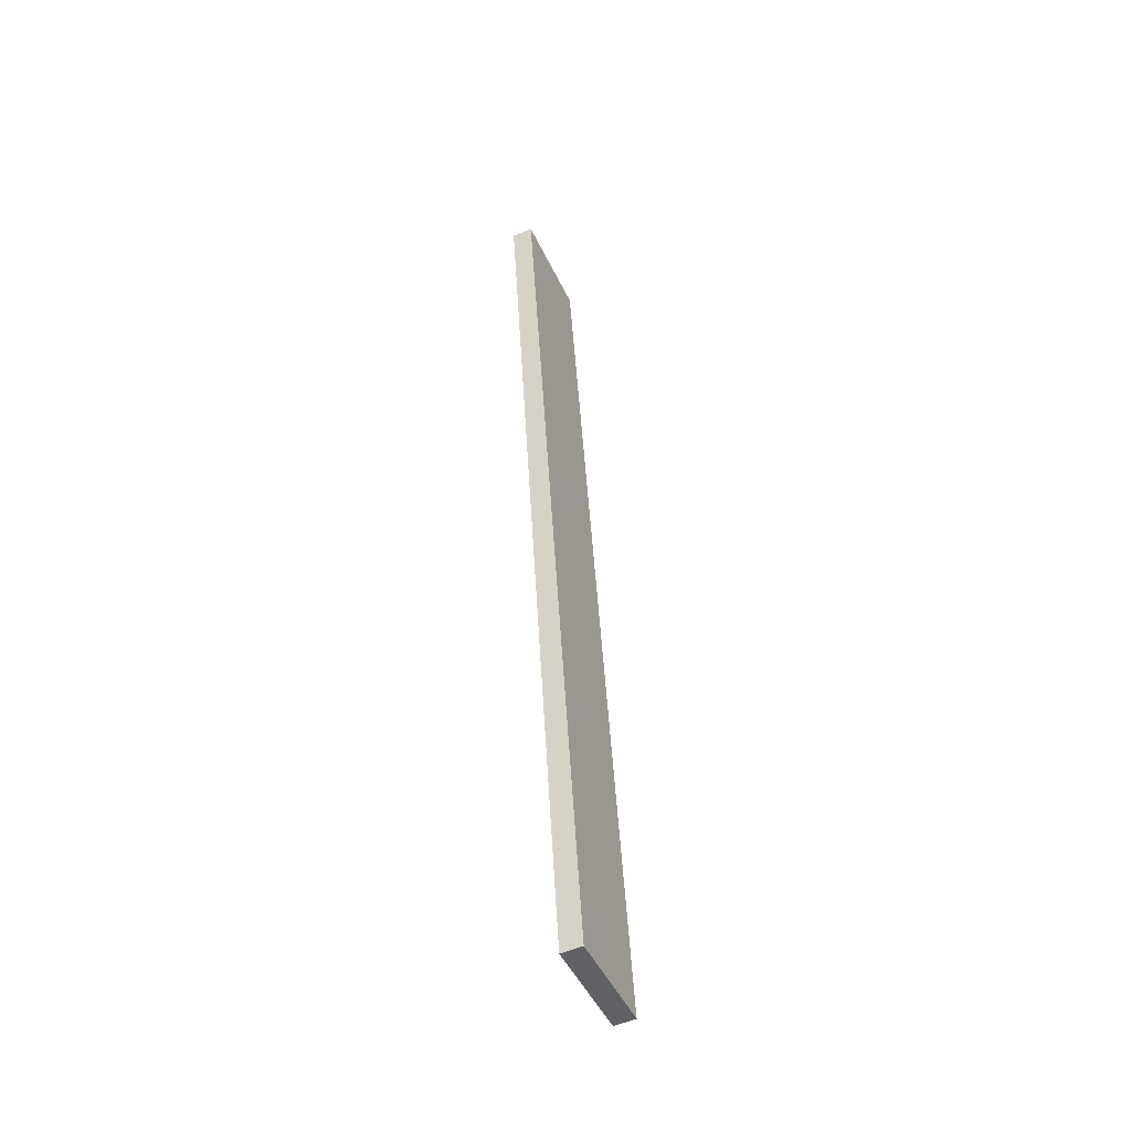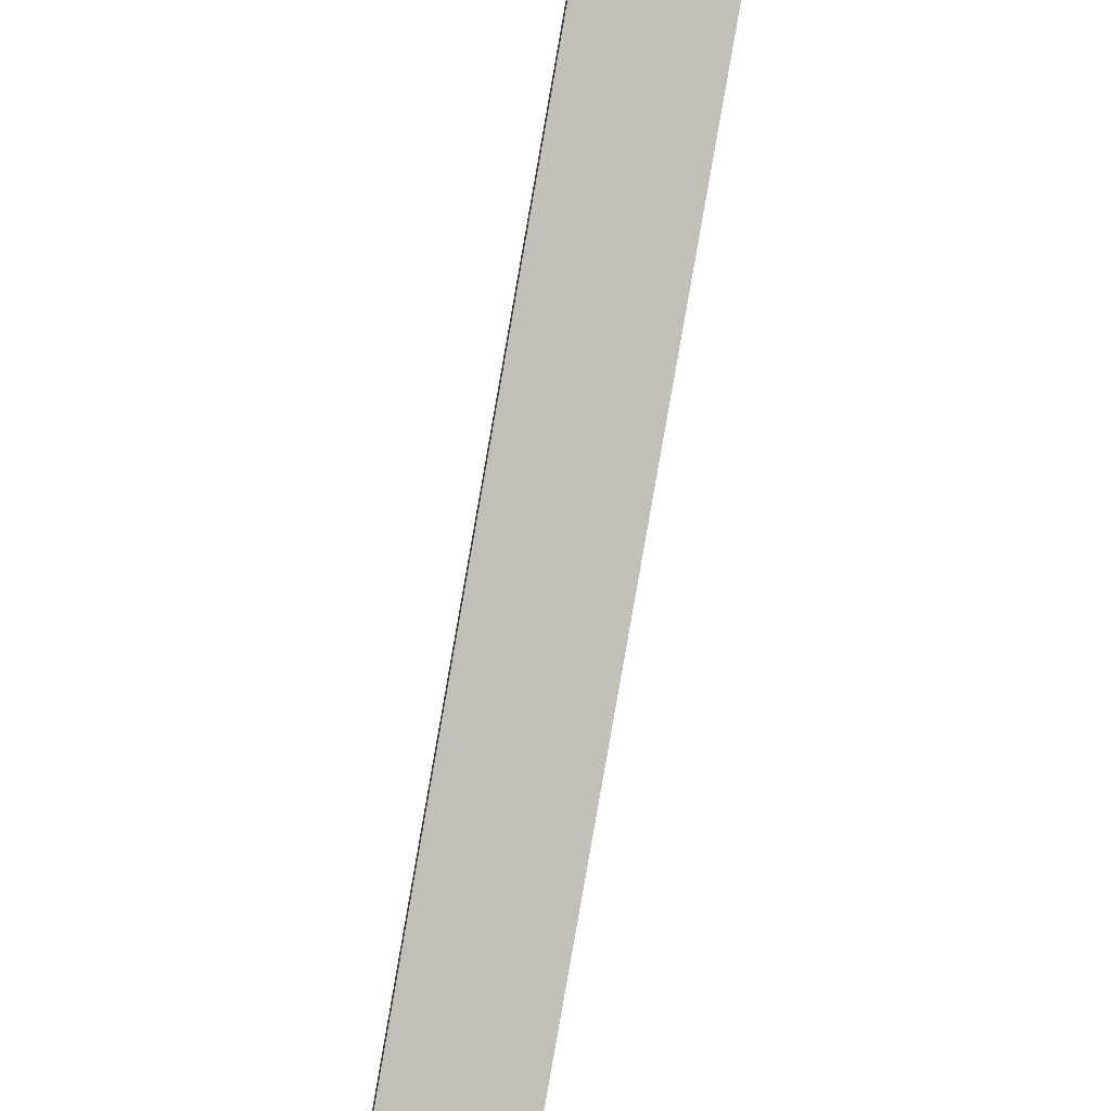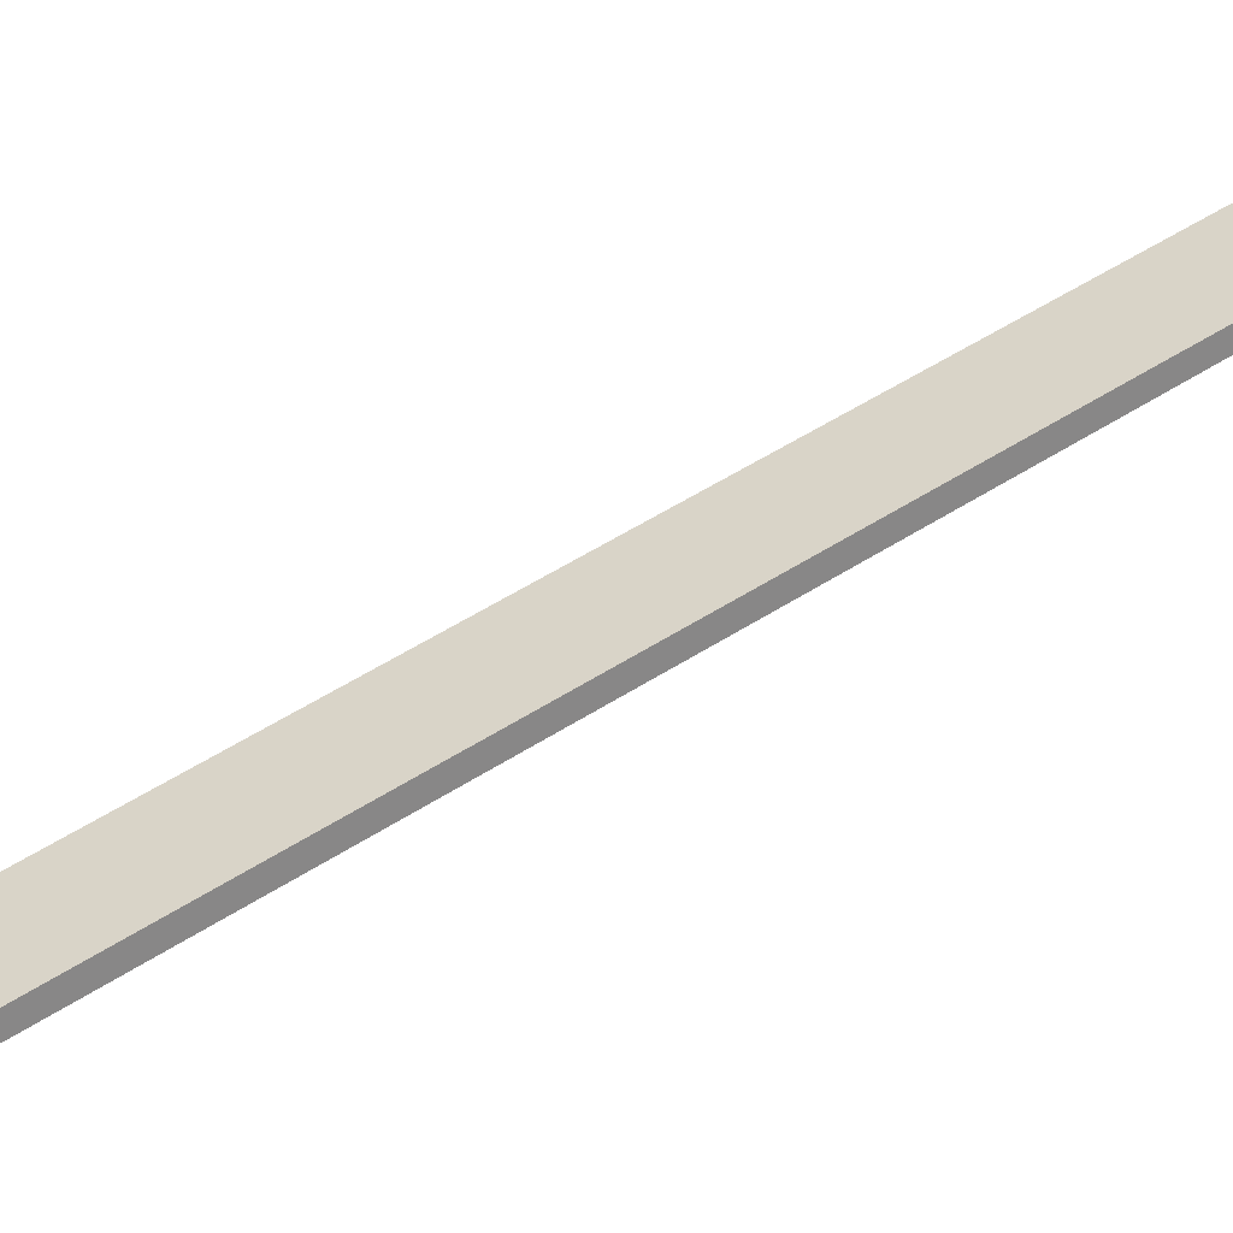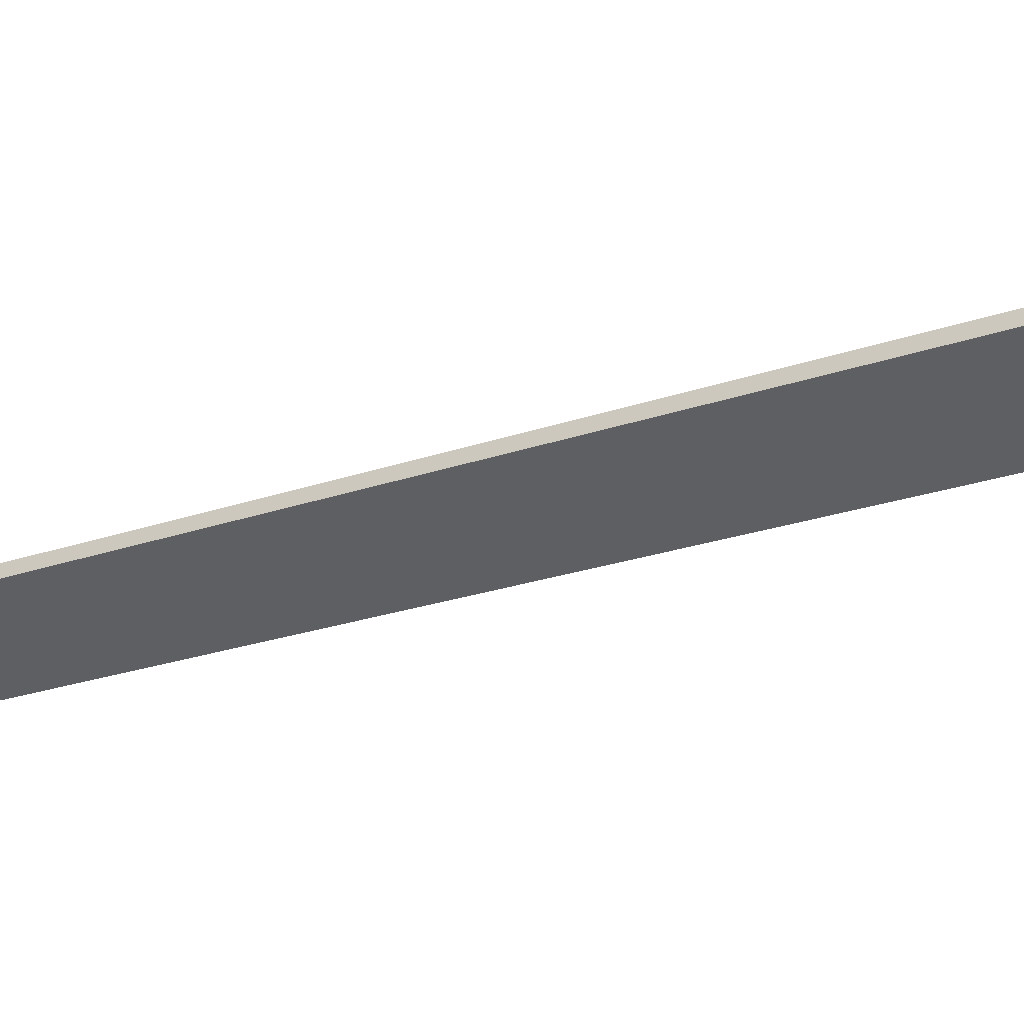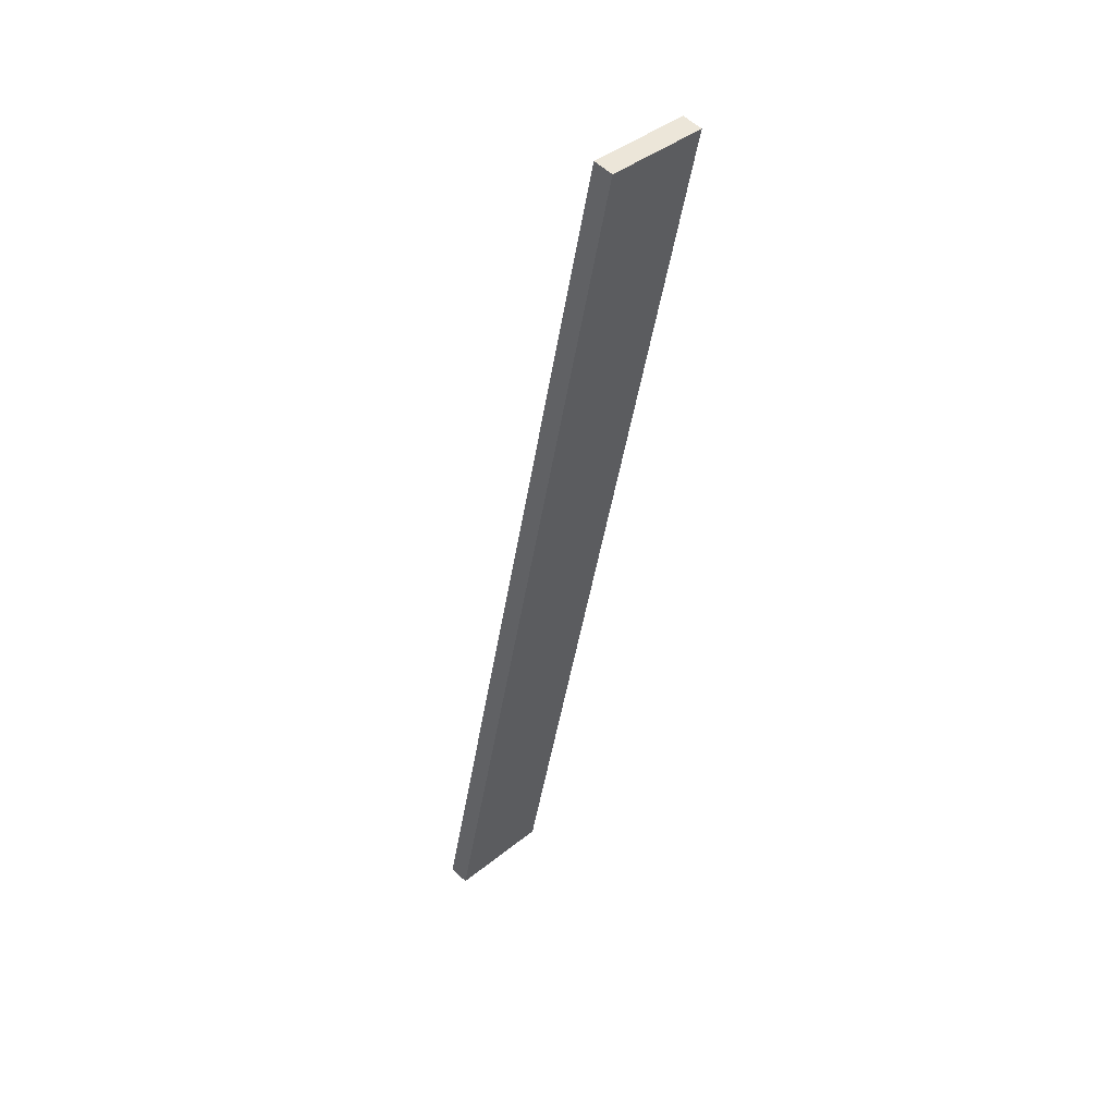
<metadata>
{"format":"obj","ext":"obj","renderer":"f3d","projection":"perspective","resolution":1024,"background":"white","views":[{"elev":-17.9,"azim":-62.6,"up":"+Z"},{"elev":-70.6,"azim":14.9,"up":"+Y"},{"elev":27.4,"azim":-94.3,"up":"+Y"},{"elev":-56.3,"azim":141.6,"up":"+Y"},{"elev":75.3,"azim":-38.8,"up":"+Z"}]}
</metadata>
<code>
o WoodenBrokenPlanks_251
v -40.95 29.97 -167.6
v -108.7 -15.06 -311.1
v -92.45 -14.79 -318.9
v -24.7 30.23 -175.3
v -41.4 33.34 -168.4
v -25.16 33.6 -176.1
v -92.91 -11.43 -319.7
v -109.2 -11.69 -312
f 1 2 3 4
f 5 6 7 8
f 1 4 6 5
f 4 3 7 6
f 3 2 8 7
f 2 1 5 8

</code>
